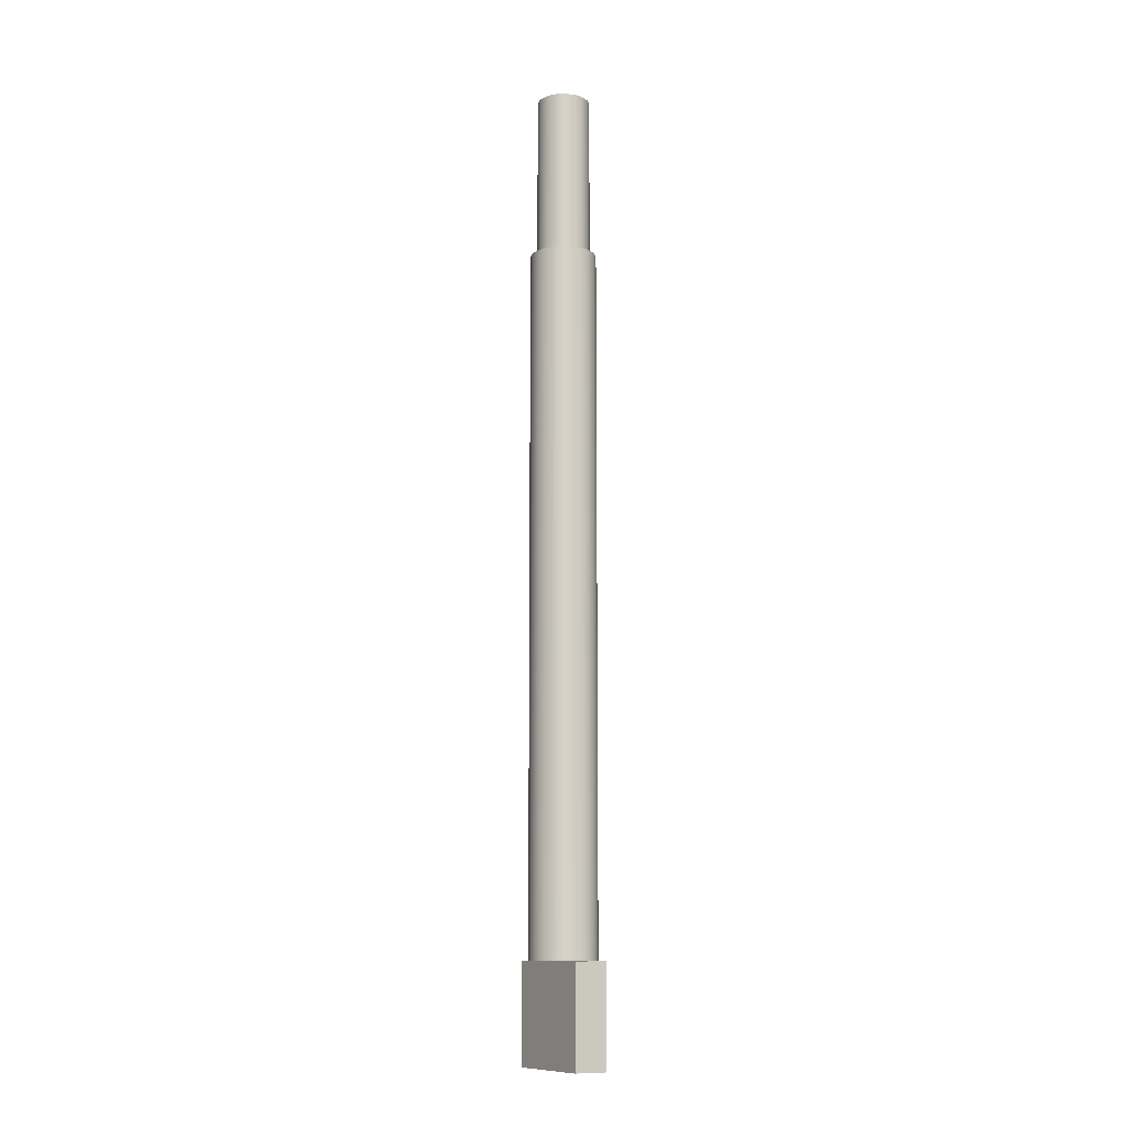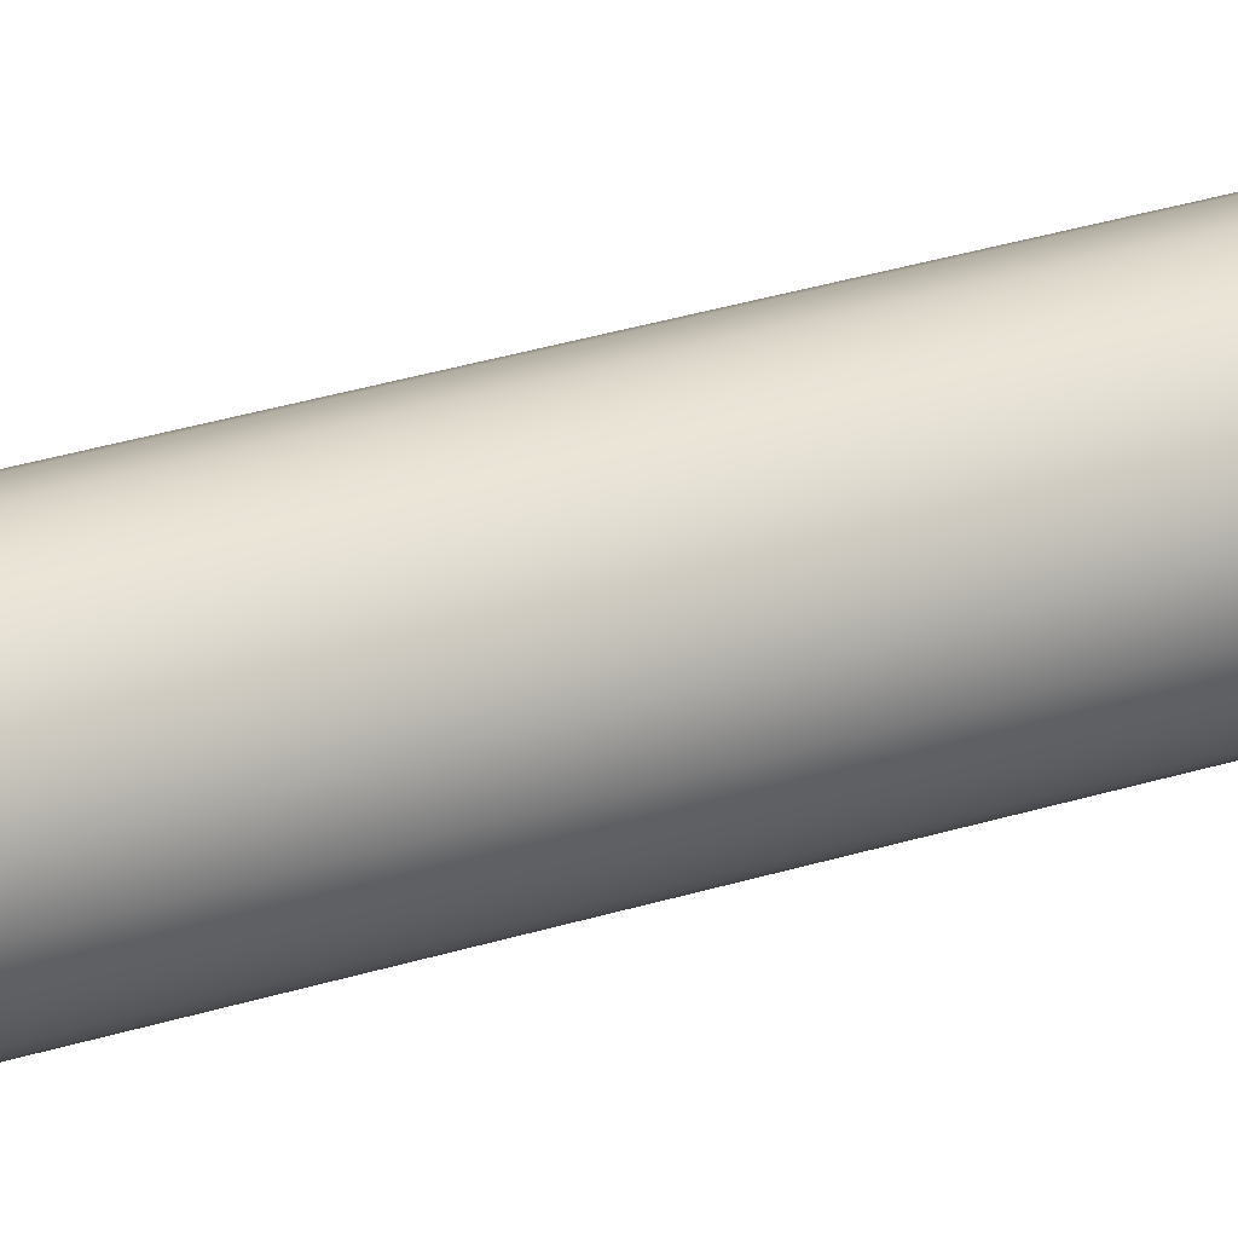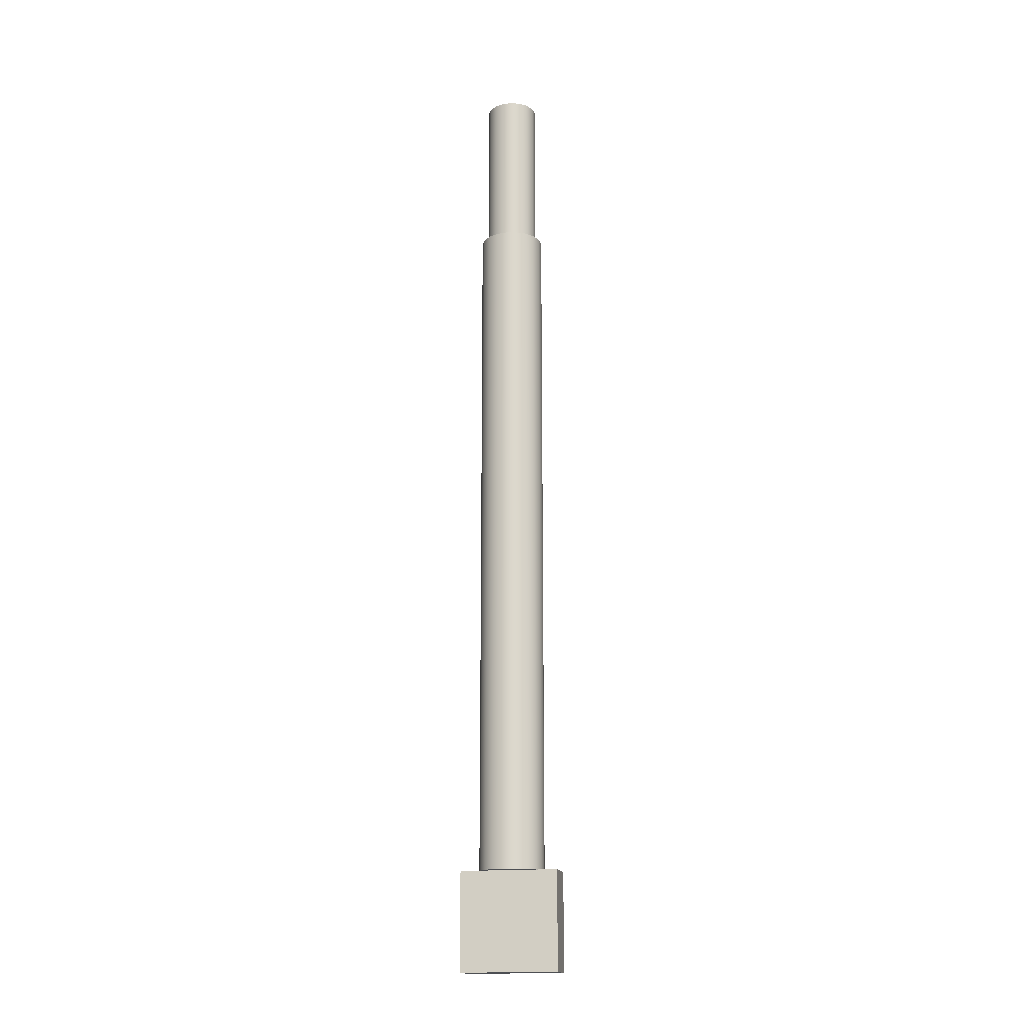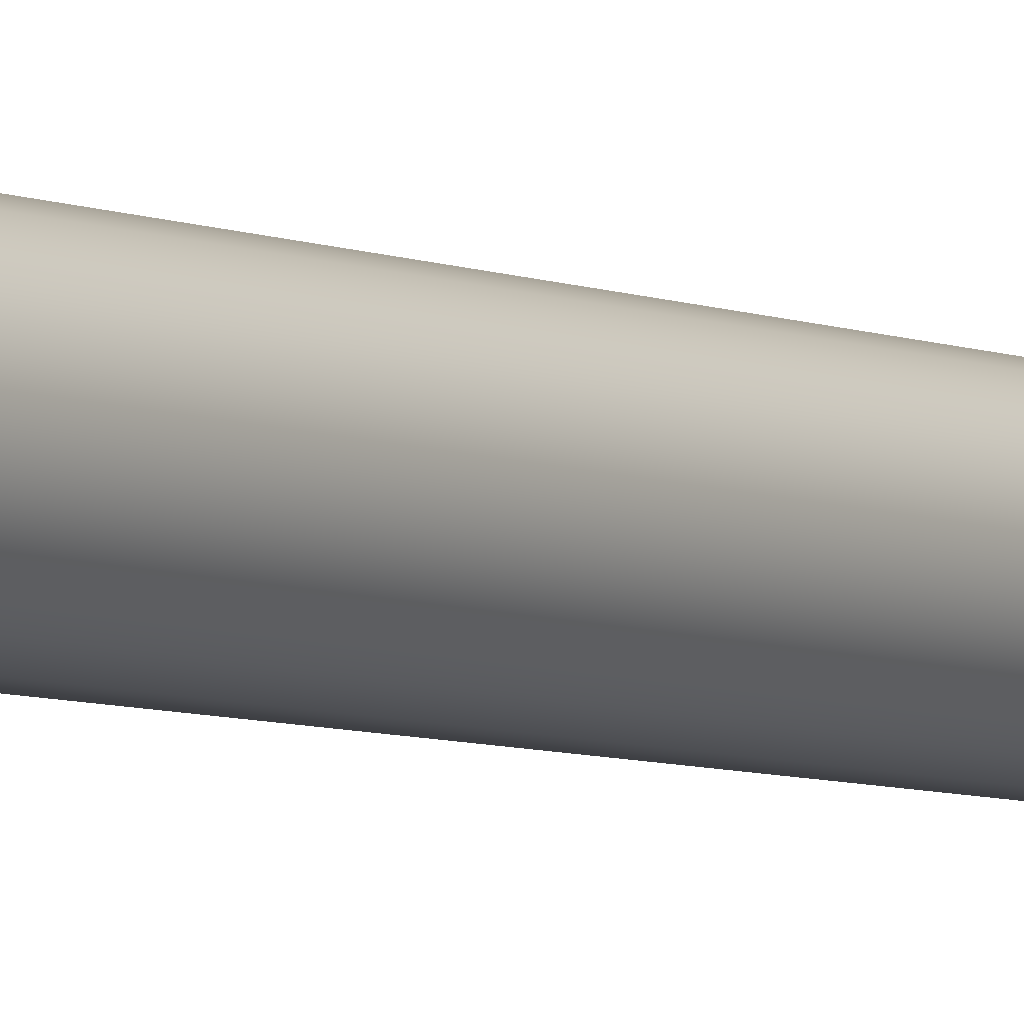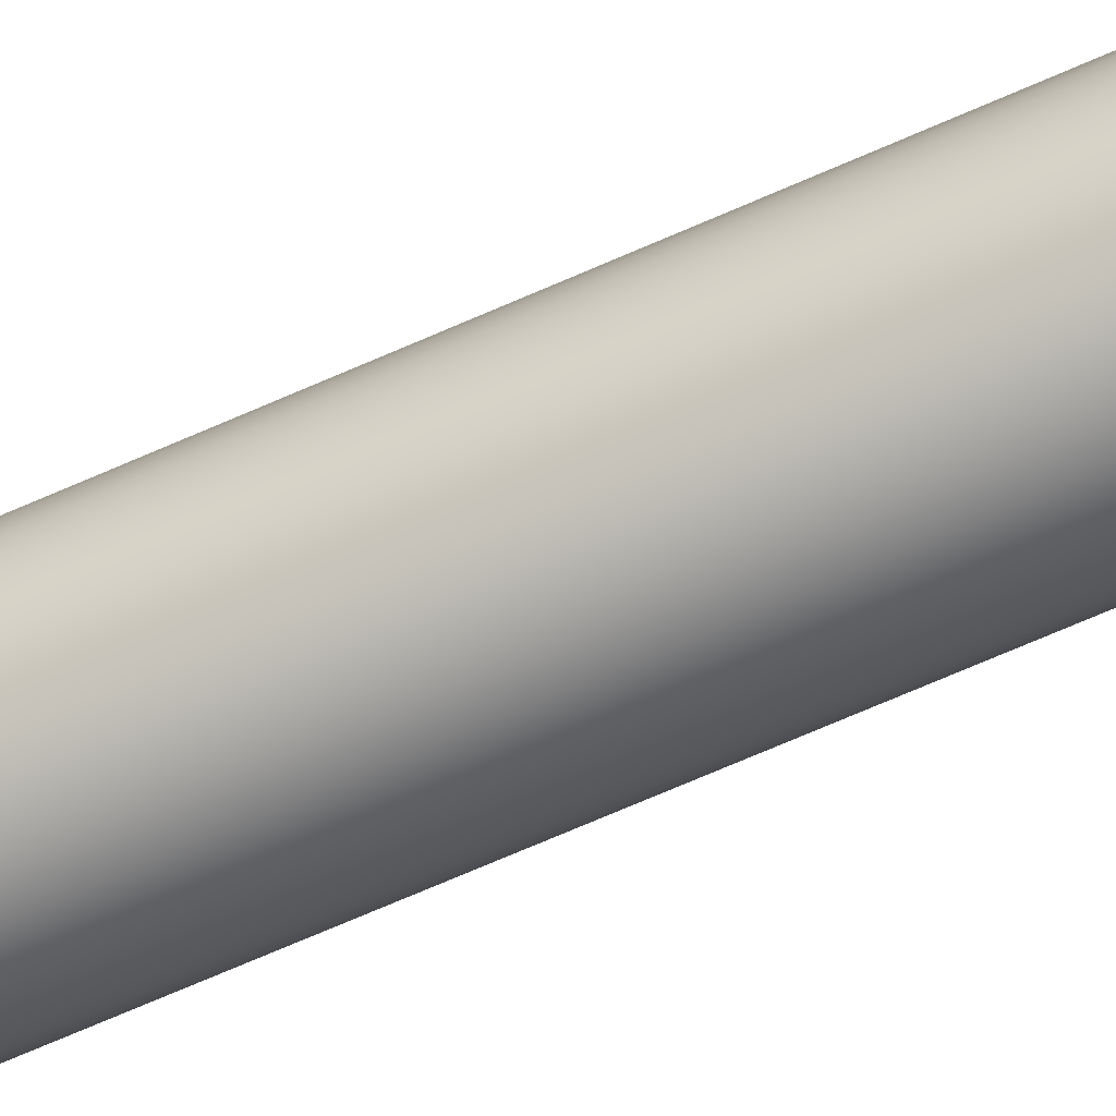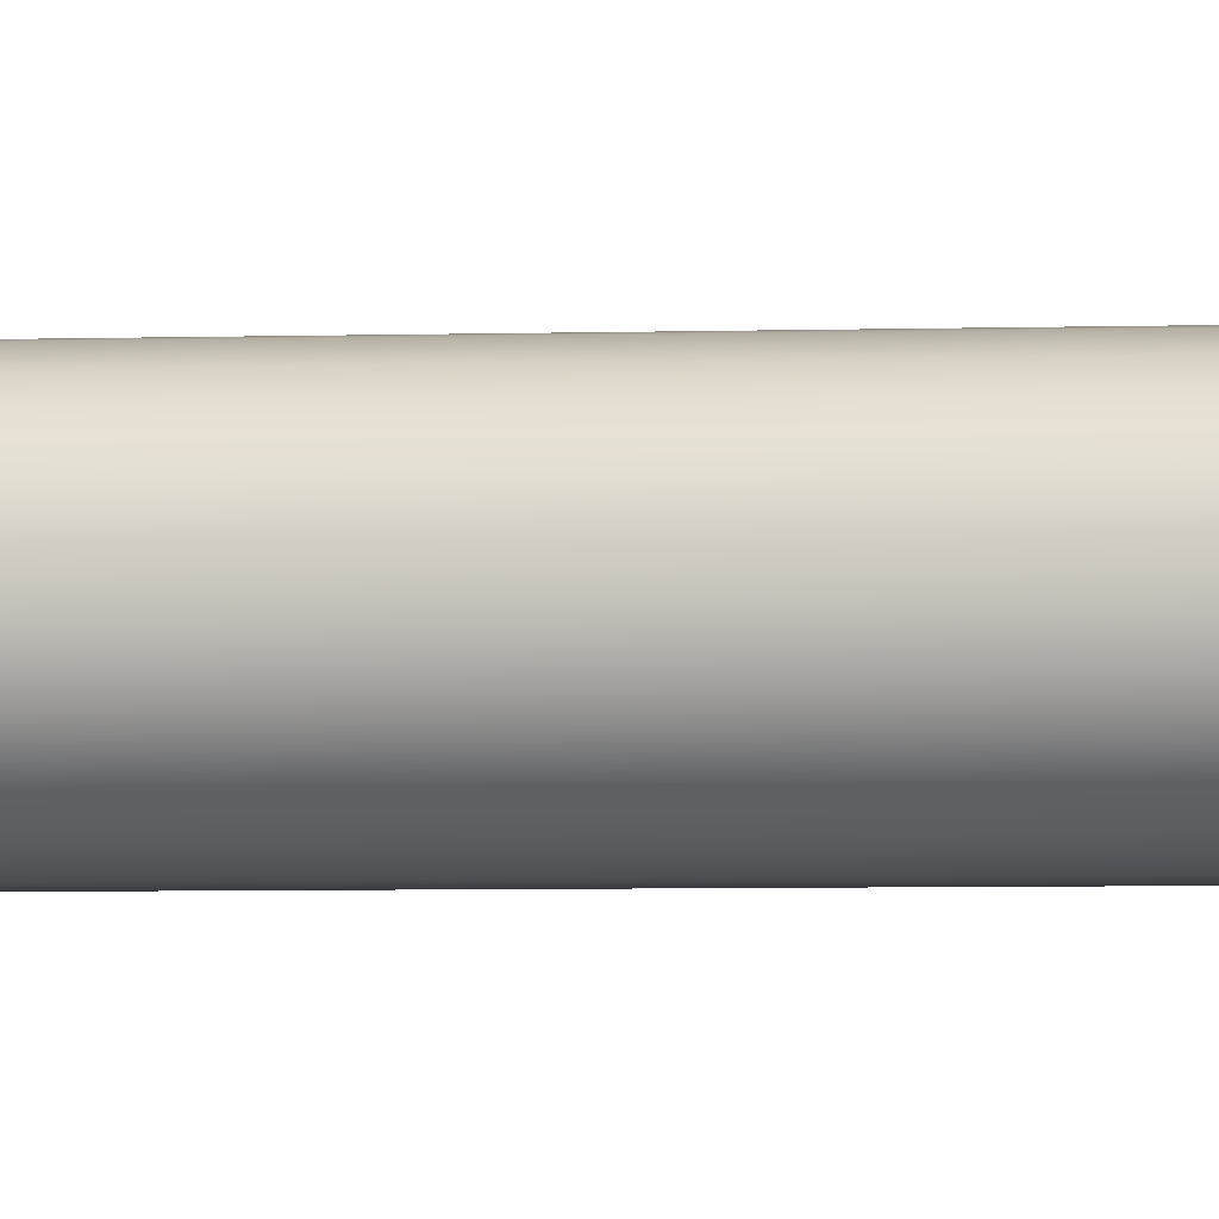
<metadata>
{"format":"obj","ext":"obj","renderer":"f3d","projection":"perspective","resolution":1024,"background":"white","views":[{"elev":-11.1,"azim":149.4,"up":"+Y"},{"elev":23.7,"azim":59.8,"up":"+Z"},{"elev":-16.8,"azim":-77.7,"up":"+Y"},{"elev":-5.0,"azim":-146.7,"up":"+Z"},{"elev":-62.3,"azim":-65.0,"up":"+Z"},{"elev":-2.7,"azim":-80.2,"up":"+Z"}]}
</metadata>
<code>
v 0.05 -0.3 0.15
v -0.05 -0.3 0.15
v -0.05 -0.3 -0.15
v 0.05 -0.3 -0.15
v 0.05 0 0.0866
v 0.02588 0 0.09659
v 6.123e-18 0 0.1
v -0.02588 0 0.09659
v -0.05 0 0.0866
v -0.05 0 0.15
v 0.05 0 0.15
v -0.05 0 -0.0866
v -0.02588 0 -0.09659
v 6.123e-18 0 -0.1
v 0.02588 0 -0.09659
v 0.05 0 -0.0866
v 0.05 0 -0.15
v -0.05 0 -0.15
v -0.05 0 -0.15
v 0.05 0 -0.15
v 0.05 -0.3 -0.15
v -0.05 -0.3 -0.15
v -0.05 0 0.15
v -0.05 0 0.0866
v -0.05 0 -0.0866
v -0.05 0 -0.15
v -0.05 -0.3 -0.15
v -0.05 -0.3 0.15
v 0.05 0 0.15
v -0.05 0 0.15
v -0.05 -0.3 0.15
v 0.05 -0.3 0.15
v 0.05 0 -0.15
v 0.05 0 -0.0866
v 0.05 0 0.0866
v 0.05 0 0.15
v 0.05 -0.3 0.15
v 0.05 -0.3 -0.15
v 0.05 0 0.0866
v 0.05 0 -0.0866
v 0.07331 0 -0.06802
v 0.0901 0 -0.04339
v 0.09888 0 -0.0149
v 0.09888 0 0.0149
v 0.0901 0 0.04339
v 0.07331 0 0.06802
v -0.05 0 -0.0866
v -0.05 0 0.0866
v -0.07331 0 0.06802
v -0.0901 0 0.04339
v -0.09888 0 0.0149
v -0.09888 0 -0.0149
v -0.0901 0 -0.04339
v -0.07331 0 -0.06802
v 0.08 2.599 -9.797e-18
v 0.0746 2.599 0.0289
v 0.05912 2.599 0.0539
v 0.03566 2.599 0.07161
v 0.007381 2.599 0.07966
v -0.02189 2.599 0.07695
v -0.04821 2.599 0.06384
v -0.06802 2.599 0.04211
v -0.07864 2.599 0.0147
v -0.07864 2.599 -0.0147
v -0.06802 2.599 -0.04211
v -0.04821 2.599 -0.06384
v -0.02189 2.599 -0.07695
v 0.007381 2.599 -0.07966
v 0.03566 2.599 -0.07161
v 0.05912 2.599 -0.0539
v 0.0746 2.599 -0.0289
v 0.08 2.1 -9.797e-18
v 0.0746 2.1 -0.0289
v 0.05912 2.1 -0.0539
v 0.03566 2.1 -0.07161
v 0.007381 2.1 -0.07966
v -0.02189 2.1 -0.07695
v -0.04821 2.1 -0.06384
v -0.06802 2.1 -0.04211
v -0.07864 2.1 -0.0147
v -0.07864 2.1 0.0147
v -0.06802 2.1 0.04211
v -0.04821 2.1 0.06384
v -0.02189 2.1 0.07695
v 0.007381 2.1 0.07966
v 0.03566 2.1 0.07161
v 0.05912 2.1 0.0539
v 0.0746 2.1 0.0289
v 0.08 2.1 -9.797e-18
v 0.08 2.599 -9.797e-18
v 0.08 2.599 -9.797e-18
v 0.0746 2.599 -0.0289
v 0.05912 2.599 -0.0539
v 0.03566 2.599 -0.07161
v 0.007381 2.599 -0.07966
v -0.02189 2.599 -0.07695
v -0.04821 2.599 -0.06384
v -0.06802 2.599 -0.04211
v -0.07864 2.599 -0.0147
v -0.07864 2.599 0.0147
v -0.06802 2.599 0.04211
v -0.04821 2.599 0.06384
v -0.02189 2.599 0.07695
v 0.007381 2.599 0.07966
v 0.03566 2.599 0.07161
v 0.05912 2.599 0.0539
v 0.0746 2.599 0.0289
v -0.1 2.1 1.225e-17
v -0.09458 2.1 -0.03247
v -0.07891 2.1 -0.06142
v -0.05469 2.1 -0.08372
v -0.02455 2.1 -0.09694
v 0.008258 2.1 -0.09966
v 0.04017 2.1 -0.09158
v 0.06773 2.1 -0.07357
v 0.08795 2.1 -0.04759
v 0.09864 2.1 -0.01646
v 0.09864 2.1 0.01646
v 0.08795 2.1 0.04759
v 0.06773 2.1 0.07357
v 0.04017 2.1 0.09158
v 0.008258 2.1 0.09966
v -0.02455 2.1 0.09694
v -0.05469 2.1 0.08372
v -0.07891 2.1 0.06142
v -0.09458 2.1 0.03247
v -0.05 0 -0.0866
v -0.07331 0 -0.06802
v -0.0901 0 -0.04339
v -0.09888 0 -0.0149
v -0.09888 0 0.0149
v -0.0901 0 0.04339
v -0.07331 0 0.06802
v -0.05 0 0.0866
v -0.02588 0 0.09659
v 6.123e-18 0 0.1
v 0.02588 0 0.09659
v 0.05 0 0.0866
v 0.07331 0 0.06802
v 0.0901 0 0.04339
v 0.09888 0 0.0149
v 0.09888 0 -0.0149
v 0.0901 0 -0.04339
v 0.07331 0 -0.06802
v 0.05 0 -0.0866
v 0.02588 0 -0.09659
v 6.123e-18 0 -0.1
v -0.02588 0 -0.09659
v -0.09888 0 -0.0149
v -0.1 2.1 1.225e-17
v 0.08 2.1 -9.797e-18
v 0.0746 2.1 0.0289
v 0.05912 2.1 0.0539
v 0.03566 2.1 0.07161
v 0.007381 2.1 0.07966
v -0.02189 2.1 0.07695
v -0.04821 2.1 0.06384
v -0.06802 2.1 0.04211
v -0.07864 2.1 0.0147
v -0.07864 2.1 -0.0147
v -0.06802 2.1 -0.04211
v -0.04821 2.1 -0.06384
v -0.02189 2.1 -0.07695
v 0.007381 2.1 -0.07966
v 0.03566 2.1 -0.07161
v 0.05912 2.1 -0.0539
v 0.0746 2.1 -0.0289
v -0.1 2.1 1.225e-17
v -0.09458 2.1 0.03247
v -0.07891 2.1 0.06142
v -0.05469 2.1 0.08372
v -0.02455 2.1 0.09694
v 0.008258 2.1 0.09966
v 0.04017 2.1 0.09158
v 0.06773 2.1 0.07357
v 0.08795 2.1 0.04759
v 0.09864 2.1 0.01646
v 0.09864 2.1 -0.01646
v 0.08795 2.1 -0.04759
v 0.06773 2.1 -0.07357
v 0.04017 2.1 -0.09158
v 0.008258 2.1 -0.09966
v -0.02455 2.1 -0.09694
v -0.05469 2.1 -0.08372
v -0.07891 2.1 -0.06142
v -0.09458 2.1 -0.03247
g 75741578-e2cc-11ea-8f01-54bf646e7e1f
f 2 3 1
f 1 3 4
g 7493254c-e2cc-11ea-974e-54bf646e7e1f
f 5 6 11
f 11 6 7
f 11 7 10
f 10 7 8
f 10 8 9
g 749a7618-e2cc-11ea-8ed9-54bf646e7e1f
f 12 13 18
f 18 13 14
f 18 14 17
f 17 14 15
f 17 15 16
g 74a289c0-e2cc-11ea-bfd6-54bf646e7e1f
f 19 20 22
f 22 20 21
g 74a98c5e-e2cc-11ea-af56-54bf646e7e1f
f 23 24 28
f 28 24 25
f 28 25 27
f 27 25 26
g 74b0680a-e2cc-11ea-b8b0-54bf646e7e1f
f 29 30 32
f 32 30 31
g 74dd5d40-e2cc-11ea-9fb3-54bf646e7e1f
f 33 34 38
f 38 34 35
f 38 35 37
f 37 35 36
g 737c6968-e2cc-11ea-8732-54bf646e7e1f
f 40 41 39
f 39 41 46
f 46 41 42
f 46 42 45
f 45 42 43
f 45 43 44
g 7d6bfc94-3acd-30e1-8009-a3c29a53cffa
f 47 48 54
f 54 48 49
f 54 49 50
f 54 50 53
f 53 50 51
f 53 51 52
g 73e91222-e2cc-11ea-bd42-54bf646e7e1f
f 56 88 55
f 55 88 89
f 90 72 71
f 71 72 73
f 71 73 70
f 70 73 74
f 70 74 69
f 69 74 75
f 69 75 68
f 68 75 76
f 68 76 67
f 67 76 77
f 67 77 66
f 66 77 78
f 66 78 65
f 65 78 79
f 65 79 64
f 64 79 80
f 64 80 63
f 63 80 81
f 63 81 62
f 62 81 82
f 62 82 61
f 61 82 83
f 61 83 60
f 60 83 84
f 60 84 59
f 59 84 85
f 59 85 58
f 58 85 86
f 58 86 57
f 57 86 87
f 57 87 56
f 56 87 88
g 73efc6de-e2cc-11ea-bad8-54bf646e7e1f
f 92 99 91
f 91 99 100
f 91 100 107
f 107 100 101
f 107 101 106
f 106 101 102
f 106 102 105
f 105 102 103
f 105 103 104
f 99 92 98
f 98 92 93
f 98 93 97
f 97 93 94
f 97 94 96
f 96 94 95
g 736c41e4-e2cc-11ea-bdae-54bf646e7e1f
f 109 149 108
f 150 130 131
f 150 131 126
f 126 131 132
f 126 132 125
f 125 132 133
f 125 133 124
f 124 133 134
f 124 134 123
f 123 134 135
f 123 135 136
f 149 109 129
f 129 109 110
f 129 110 128
f 128 110 111
f 128 111 127
f 127 111 112
f 127 112 148
f 148 112 147
f 147 112 113
f 147 113 146
f 146 113 114
f 146 114 145
f 145 114 115
f 145 115 144
f 144 115 116
f 144 116 143
f 143 116 117
f 143 117 142
f 142 117 118
f 142 118 141
f 141 118 140
f 140 118 119
f 140 119 139
f 139 119 120
f 139 120 138
f 138 120 121
f 138 121 137
f 137 121 122
f 137 122 136
f 136 122 123
g 7374f1ca-e2cc-11ea-aebc-54bf646e7e1f
f 152 177 151
f 151 177 178
f 151 178 167
f 167 178 179
f 167 179 166
f 166 179 180
f 166 180 165
f 165 180 181
f 165 181 164
f 164 181 182
f 164 182 183
f 177 152 176
f 176 152 153
f 176 153 175
f 175 153 154
f 175 154 174
f 174 154 155
f 174 155 173
f 173 155 172
f 172 155 156
f 172 156 171
f 171 156 157
f 171 157 170
f 170 157 158
f 170 158 169
f 169 158 159
f 169 159 168
f 168 159 160
f 168 160 186
f 186 160 161
f 186 161 185
f 185 161 162
f 185 162 184
f 184 162 163
f 184 163 183
f 183 163 164

</code>
